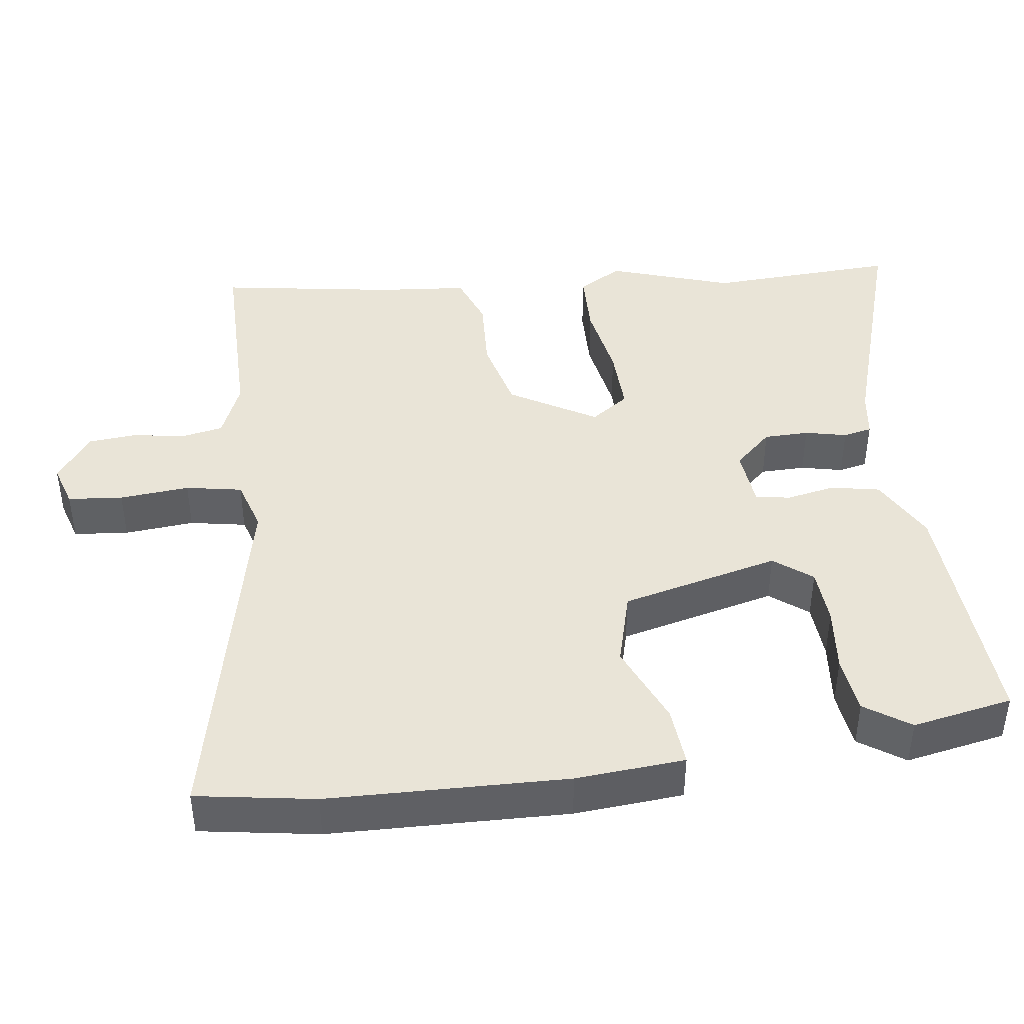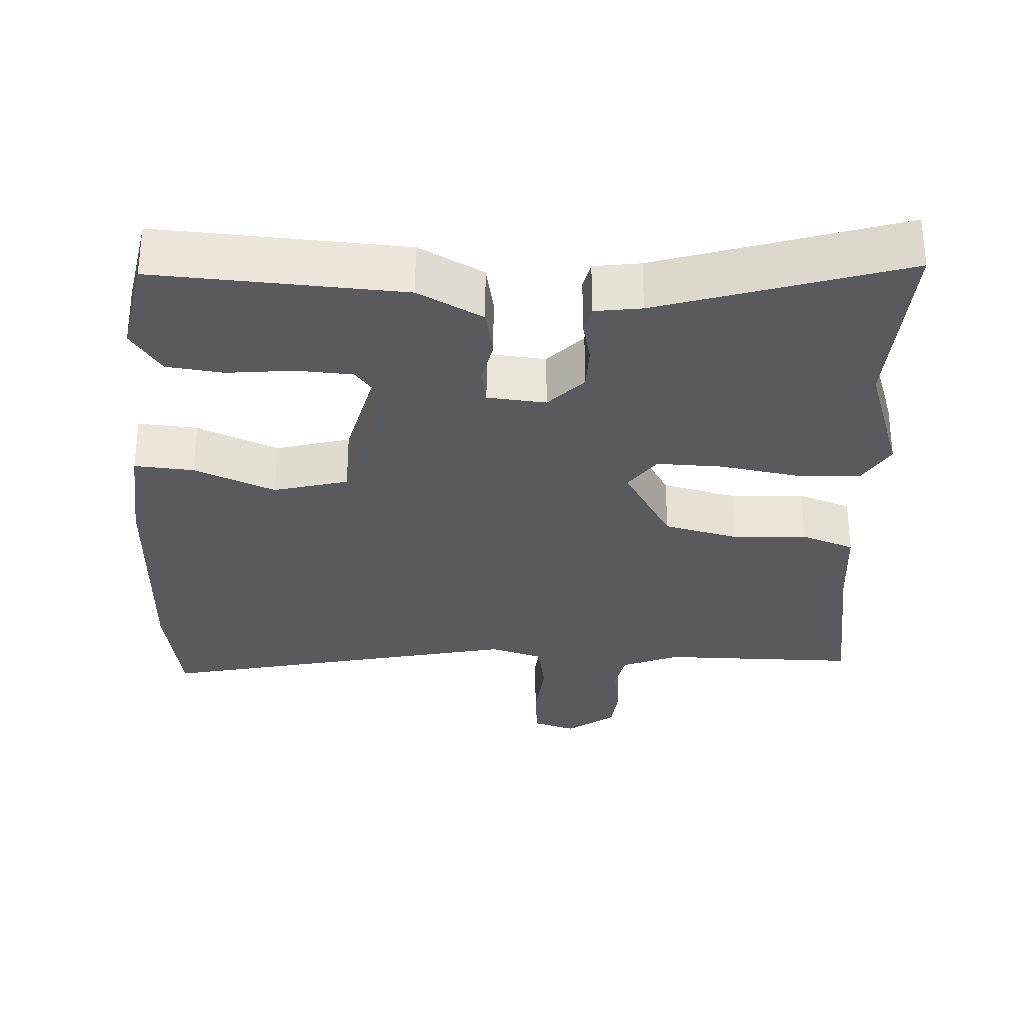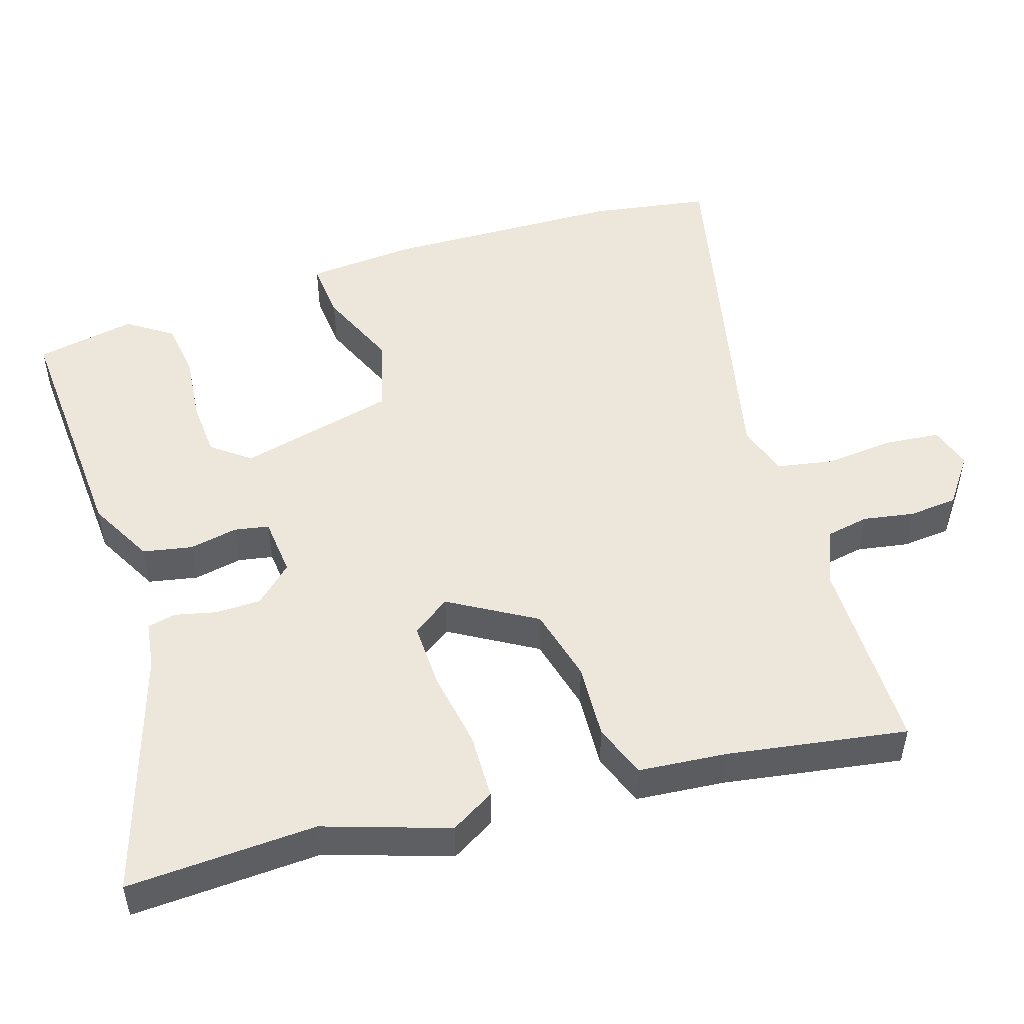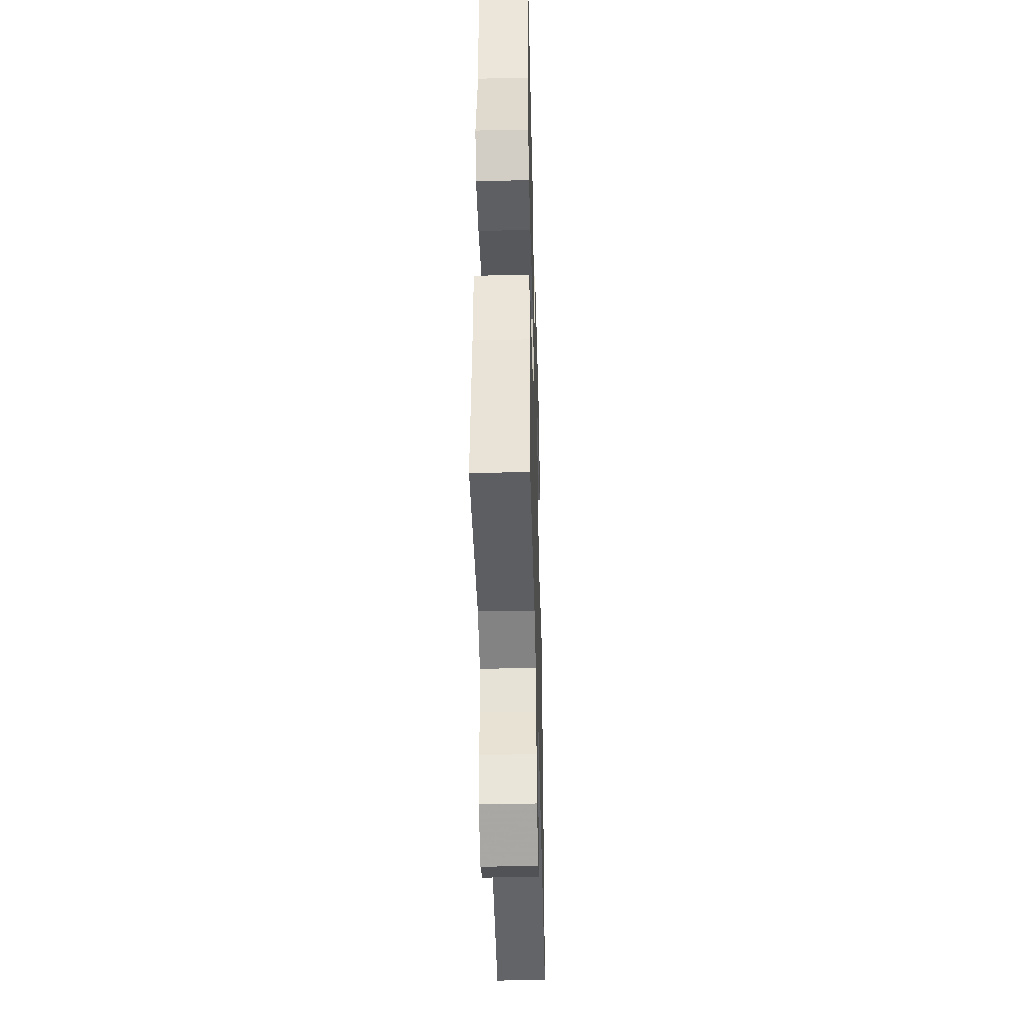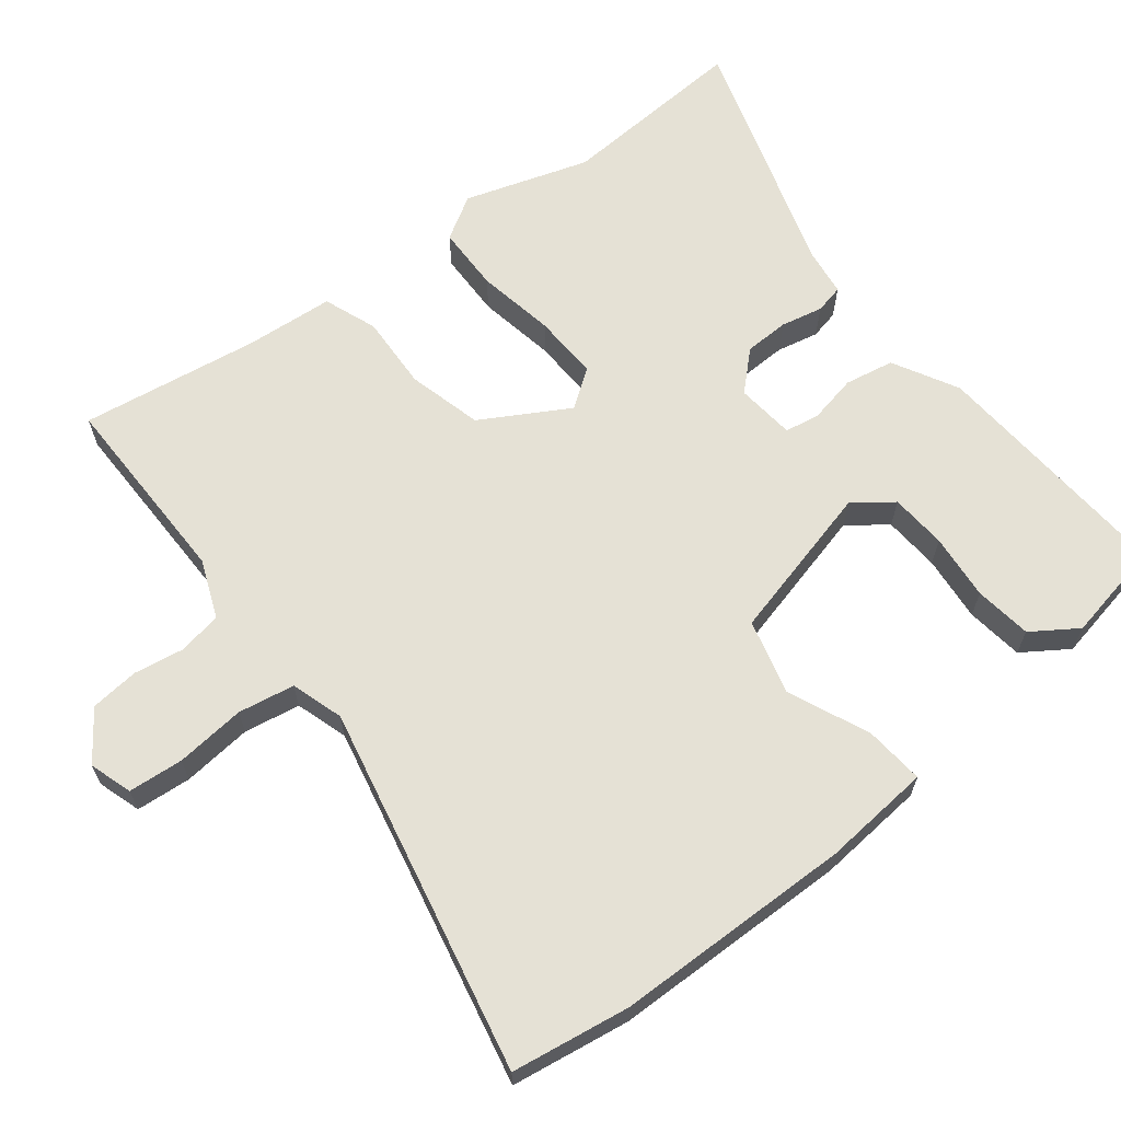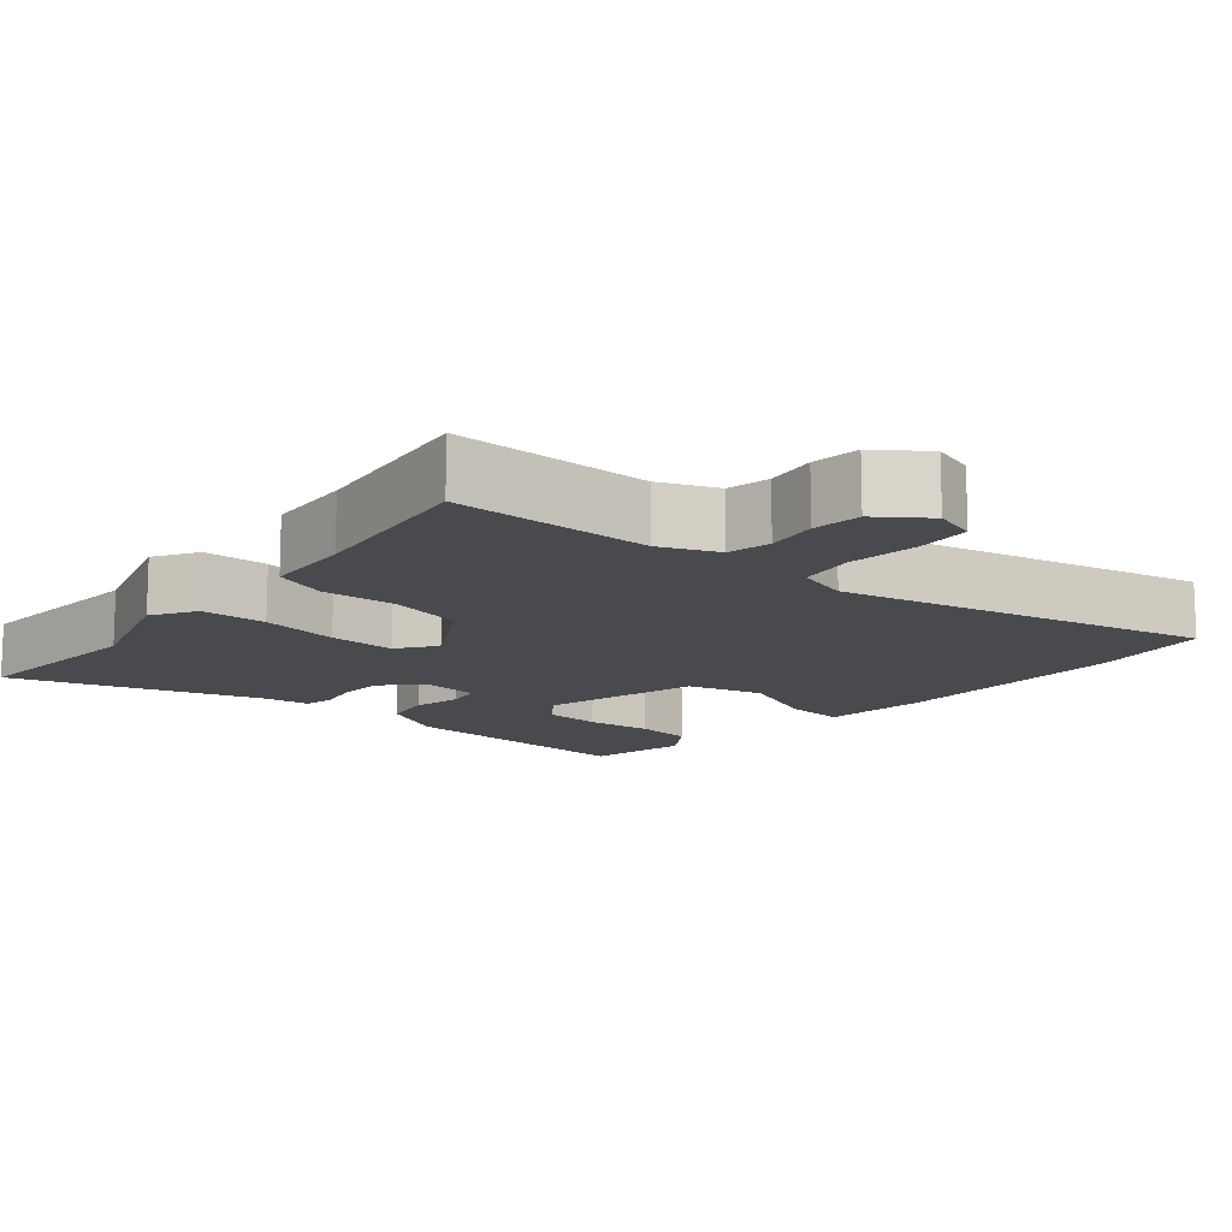
<metadata>
{"format":"obj","ext":"obj","renderer":"f3d","projection":"perspective","resolution":1024,"background":"white","views":[{"elev":42.9,"azim":-96.7,"up":"+Y"},{"elev":-30.9,"azim":-2.0,"up":"+Y"},{"elev":50.3,"azim":73.4,"up":"+Y"},{"elev":-39.5,"azim":91.5,"up":"+Z"},{"elev":65.1,"azim":-127.6,"up":"+Y"},{"elev":-13.1,"azim":140.1,"up":"+Y"}]}
</metadata>
<code>
v -0.452 0.07 0.507
v -0.115 0.07 0.481
v -0.027 0.07 0.432
v -0.015 0.07 0.365
v -0.029 0.07 0.299
v -0.021 0.07 0.252
v 0.059 0.07 0.243
v 0.107 0.07 0.293
v 0.109 0.07 0.354
v 0.097 0.07 0.411
v 0.106 0.07 0.45
v 0.17 0.07 0.458
v 0.504 0.07 0.558
v 0.487 0.07 0.301
v 0.54 0.07 0.132
v 0.504 0.07 0.073
v 0.415 0.07 0.072
v 0.309 0.07 0.092
v 0.219 0.07 0.096
v 0.182 0.07 0.045
v 0.249 0.07 -0.073
v 0.35 0.07 -0.1
v 0.452 0.07 -0.096
v 0.524 0.07 -0.124
v 0.533 0.07 -0.245
v 0.568 0.07 -0.488
v 0.3 0.07 -0.484
v 0.222 0.07 -0.515
v 0.21 0.07 -0.573
v 0.221 0.07 -0.643
v 0.214 0.07 -0.709
v 0.148 0.07 -0.756
v 0.09 0.07 -0.737
v 0.084 0.07 -0.662
v 0.094 0.07 -0.567
v 0.081 0.07 -0.49
v 0.01 0.07 -0.467
v -0.49 0.07 -0.57
v -0.514 0.07 -0.408
v -0.518 0.07 -0.083
v -0.504 0.07 0.065
v -0.423 0.07 0.057
v -0.313 0.07 0.008
v -0.211 0.07 0.034
v -0.155 0.07 0.248
v -0.194 0.07 0.3
v -0.271 0.07 0.306
v -0.361 0.07 0.298
v -0.439 0.07 0.309
v -0.48 0.07 0.371
v -0.452 0 0.507
v -0.115 0 0.481
v -0.027 0 0.432
v -0.015 0 0.365
v -0.029 0 0.299
v -0.021 0 0.252
v 0.059 0 0.243
v 0.107 0 0.293
v 0.109 0 0.354
v 0.097 0 0.411
v 0.106 0 0.45
v 0.17 0 0.458
v 0.504 0 0.558
v 0.487 0 0.301
v 0.54 0 0.132
v 0.504 0 0.073
v 0.415 0 0.072
v 0.309 0 0.092
v 0.219 0 0.096
v 0.182 0 0.045
v 0.249 0 -0.073
v 0.35 0 -0.1
v 0.452 0 -0.096
v 0.524 0 -0.124
v 0.533 0 -0.245
v 0.568 0 -0.488
v 0.3 0 -0.484
v 0.222 0 -0.515
v 0.21 0 -0.573
v 0.221 0 -0.643
v 0.214 0 -0.709
v 0.148 0 -0.756
v 0.09 0 -0.737
v 0.084 0 -0.662
v 0.094 0 -0.567
v 0.081 0 -0.49
v 0.01 0 -0.467
v -0.49 0 -0.57
v -0.514 0 -0.408
v -0.518 0 -0.083
v -0.504 0 0.065
v -0.423 0 0.057
v -0.313 0 0.008
v -0.211 0 0.034
v -0.155 0 0.248
v -0.194 0 0.3
v -0.271 0 0.306
v -0.361 0 0.298
v -0.439 0 0.309
v -0.48 0 0.371
f 2 3 4
f 1 2 4
f 50 1 4
f 49 50 4
f 48 49 4
f 47 48 4
f 46 47 4 5
f 45 46 5 6
f 44 45 6 7
f 41 42 43
f 40 41 43
f 39 40 43
f 38 39 43
f 37 38 43
f 36 37 43 44
f 33 34 35
f 32 33 35
f 31 32 35
f 30 31 35
f 29 30 35
f 28 29 35 36
f 36 44 7
f 28 36 7
f 27 28 7
f 22 23 24 25
f 25 26 27
f 22 25 27
f 21 22 27
f 16 17 18
f 15 16 18
f 14 15 18
f 14 18 19
f 13 14 19
f 12 13 19
f 12 19 20
f 11 12 20
f 10 11 20
f 9 10 20
f 27 7 8
f 27 8 9 20
f 20 21 27
f 54 53 52
f 54 52 51
f 54 51 100
f 54 100 99
f 54 99 98
f 54 98 97
f 55 54 97 96
f 56 55 96 95
f 57 56 95 94
f 93 92 91
f 93 91 90
f 93 90 89
f 93 89 88
f 93 88 87
f 94 93 87 86
f 85 84 83
f 85 83 82
f 85 82 81
f 85 81 80
f 85 80 79
f 86 85 79 78
f 57 94 86
f 57 86 78
f 57 78 77
f 75 74 73 72
f 77 76 75
f 77 75 72
f 77 72 71
f 68 67 66
f 68 66 65
f 68 65 64
f 69 68 64
f 69 64 63
f 69 63 62
f 70 69 62
f 70 62 61
f 70 61 60
f 70 60 59
f 58 57 77
f 70 59 58 77
f 77 71 70
f 1 51 52 2
f 2 52 53 3
f 3 53 54 4
f 4 54 55 5
f 5 55 56 6
f 6 56 57 7
f 7 57 58 8
f 8 58 59 9
f 9 59 60 10
f 10 60 61 11
f 11 61 62 12
f 12 62 63 13
f 13 63 64 14
f 14 64 65 15
f 15 65 66 16
f 16 66 67 17
f 17 67 68 18
f 18 68 69 19
f 19 69 70 20
f 20 70 71 21
f 21 71 72 22
f 22 72 73 23
f 23 73 74 24
f 24 74 75 25
f 25 75 76 26
f 26 76 77 27
f 27 77 78 28
f 28 78 79 29
f 29 79 80 30
f 30 80 81 31
f 31 81 82 32
f 32 82 83 33
f 33 83 84 34
f 34 84 85 35
f 35 85 86 36
f 36 86 87 37
f 37 87 88 38
f 38 88 89 39
f 39 89 90 40
f 40 90 91 41
f 41 91 92 42
f 42 92 93 43
f 43 93 94 44
f 44 94 95 45
f 45 95 96 46
f 46 96 97 47
f 47 97 98 48
f 48 98 99 49
f 49 99 100 50
f 50 100 51 1

</code>
